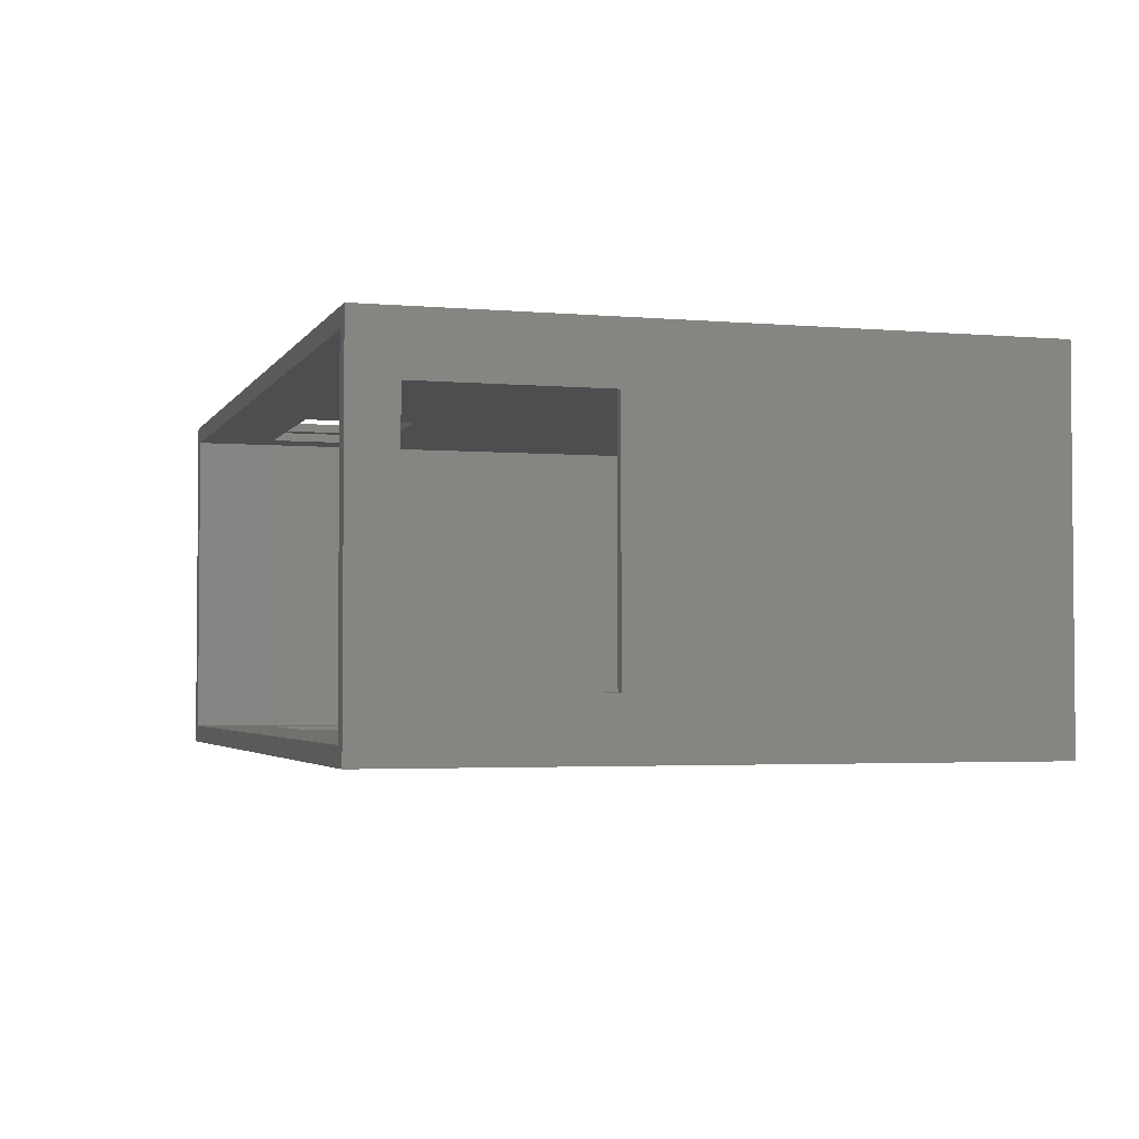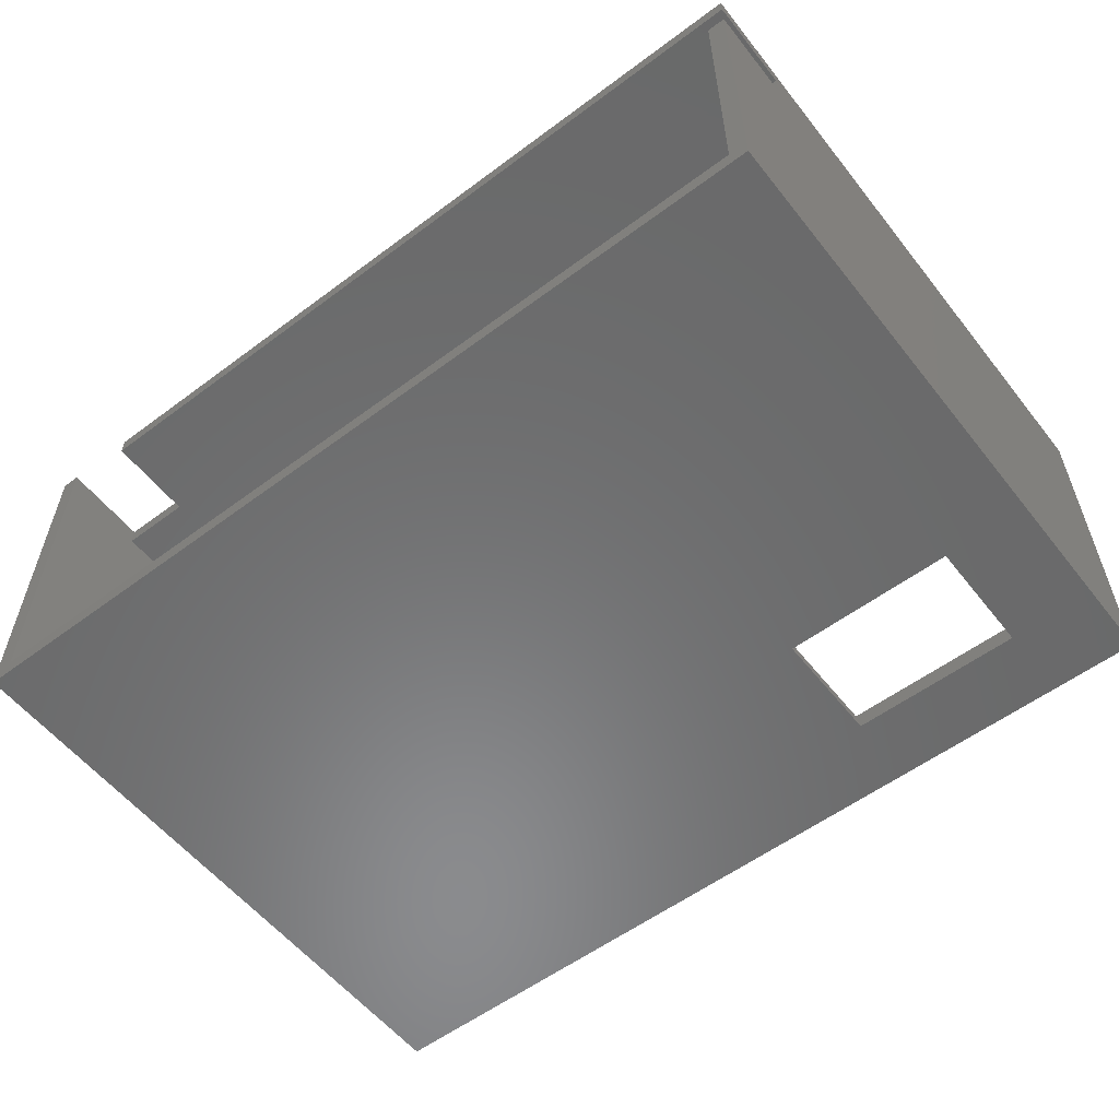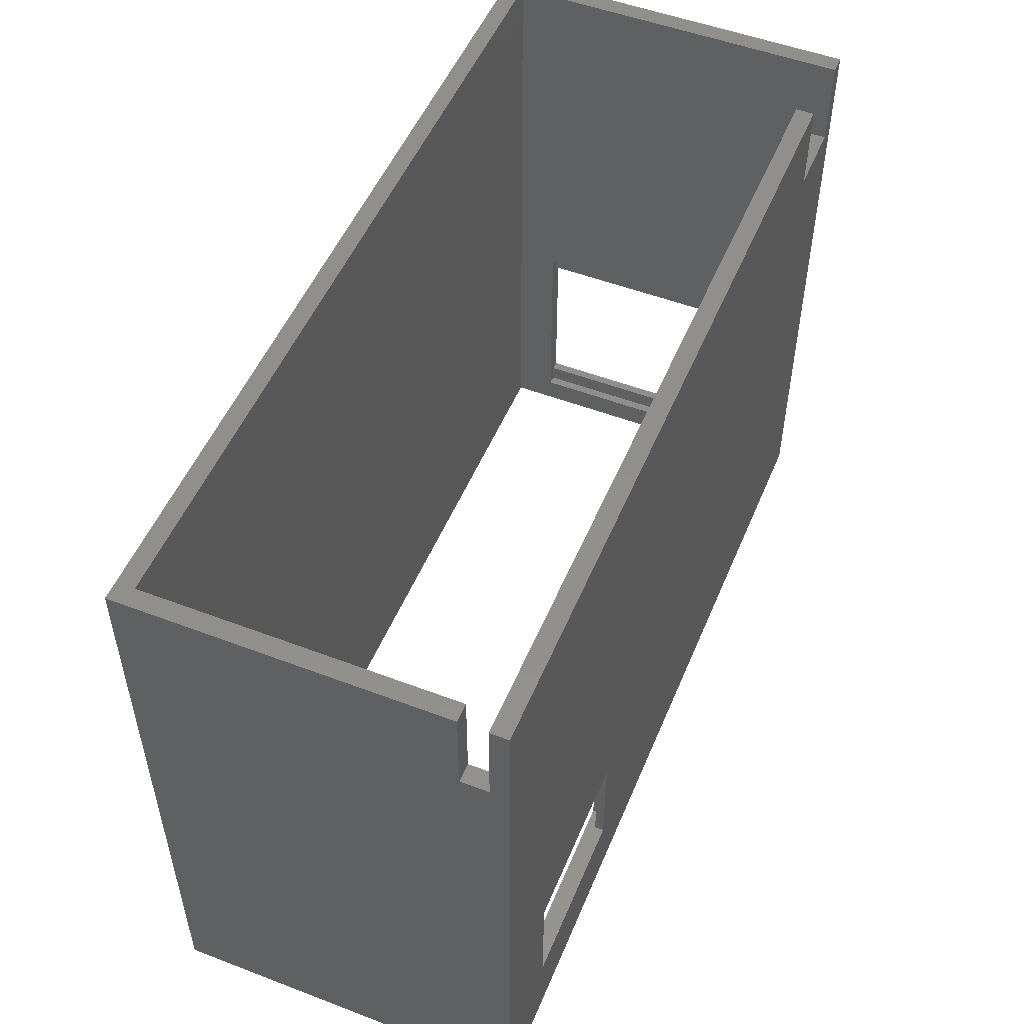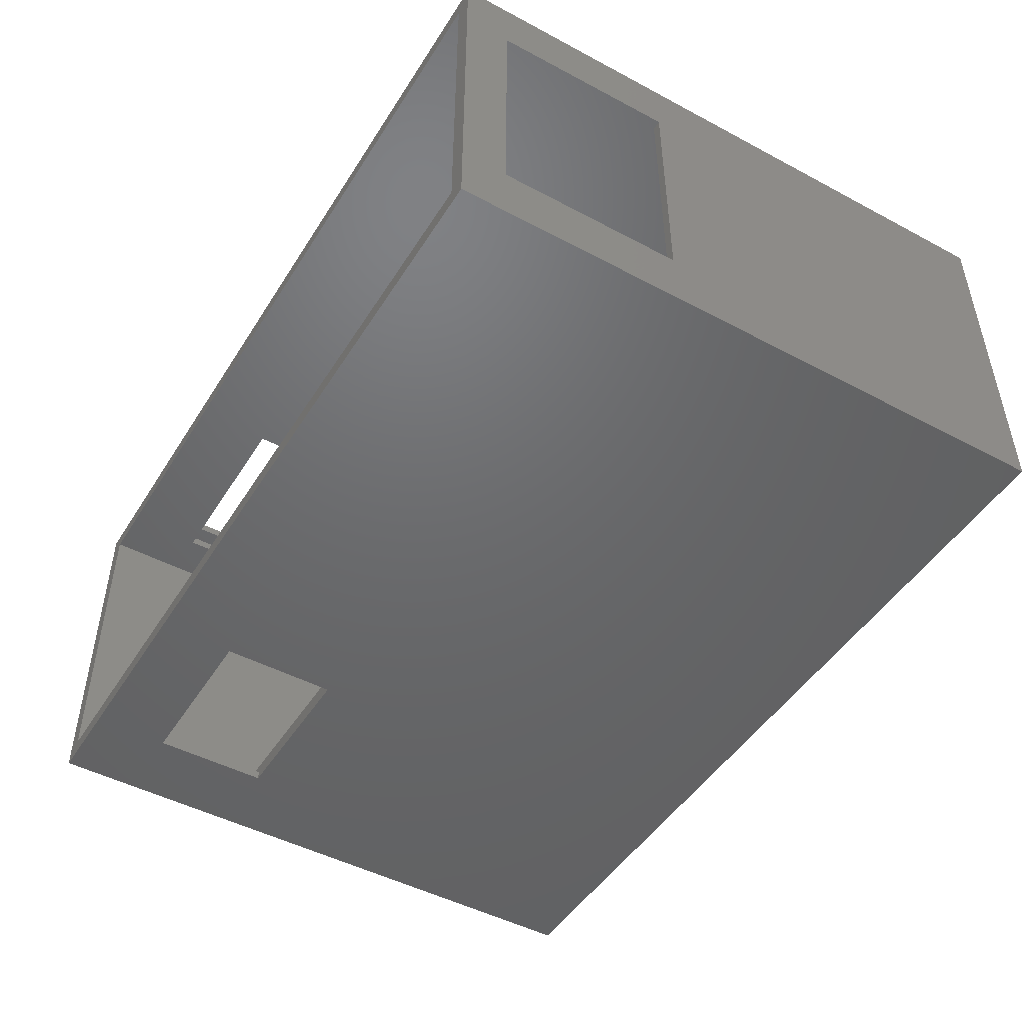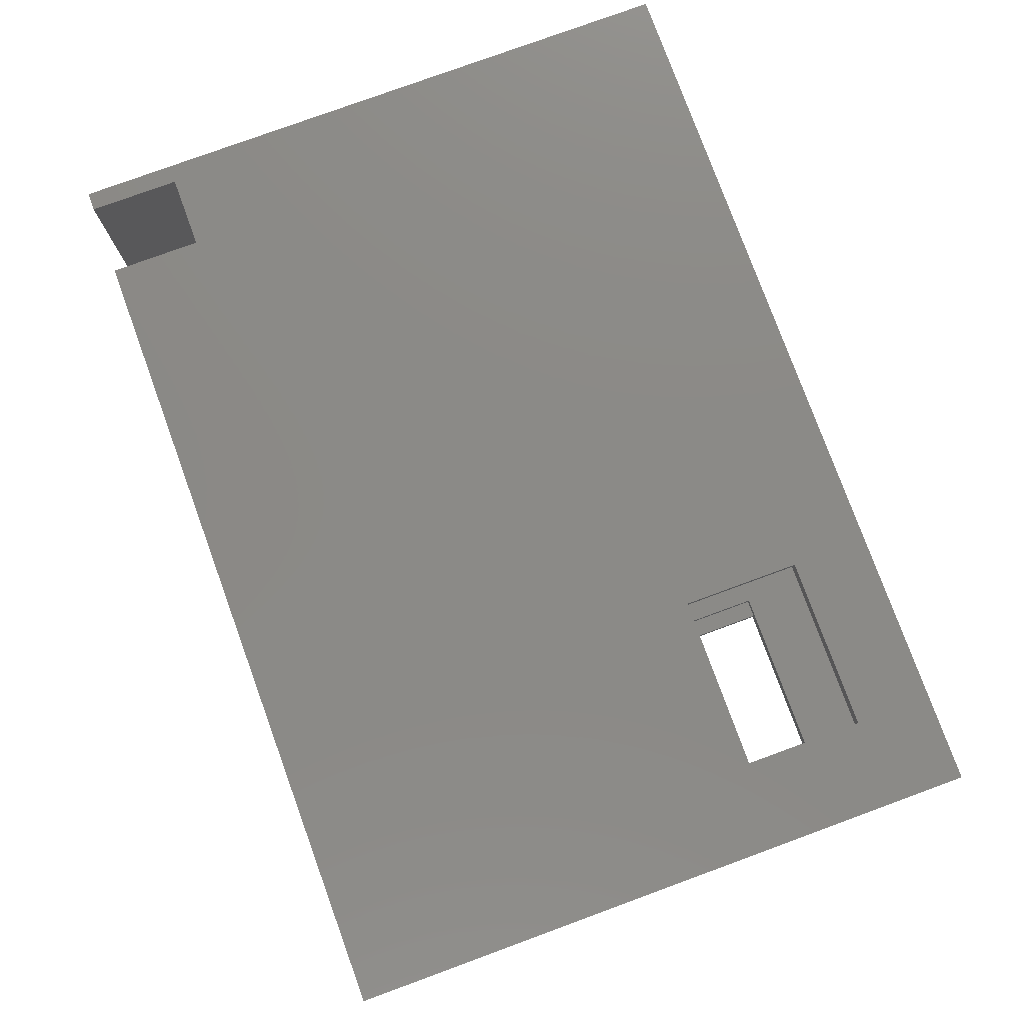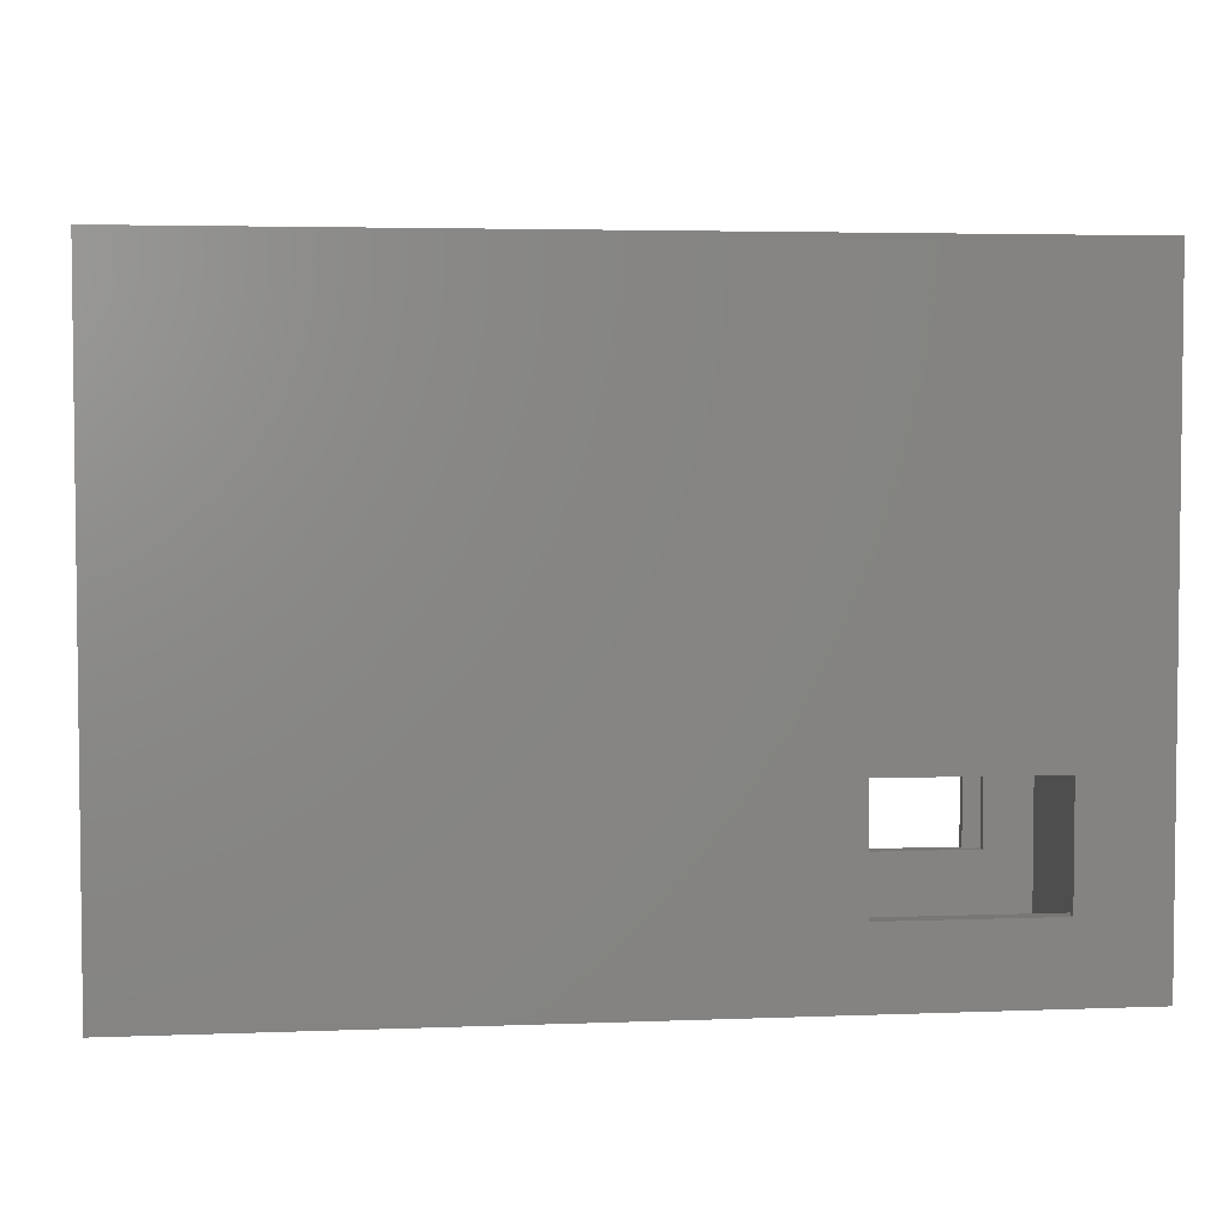
<metadata>
{"format":"stl","ext":"stl","renderer":"f3d","projection":"perspective","resolution":1024,"background":"white","views":[{"elev":-3.0,"azim":-106.8,"up":"+Y"},{"elev":-56.6,"azim":37.9,"up":"+Y"},{"elev":51.7,"azim":112.4,"up":"+Z"},{"elev":-47.8,"azim":-120.9,"up":"+Y"},{"elev":78.5,"azim":69.9,"up":"+Y"},{"elev":4.0,"azim":-7.2,"up":"+Z"}]}
</metadata>
<code>
# stl→obj: 76 verts, 164 faces
v -49 -13.5 -10
v -48 13.5 -10
v -48 -13.5 -10
v -49 13.5 -10
v -49 13.5 -30
v -48 -13.5 -30
v -48 13.5 -30
v -49 -13.5 -30
v -47 -13.5 -8
v -48 -13.5 -8
v -47 -13.5 -32
v -48 -13.5 -32
v -47 13.5 -8
v -48 13.5 -8
v -47 13.5 -32
v -48 13.5 -32
v 20.5 -20 -13.5
v 20.5 -19 -26.5
v 20.5 -19 -13.5
v 20.5 -20 -26.5
v 20.5 19 -13.5
v 20.5 20 -26.5
v 20.5 20 -13.5
v 20.5 19 -26.5
v 39.5 -20 -13.5
v 39.5 -19 -13.5
v 41.5 -18 -13.5
v 41.5 -19 -13.5
v 18.5 -18 -13.5
v 18.5 -19 -13.5
v 41.5 18 -13.5
v 39.5 19 -13.5
v 41.5 19 -13.5
v 39.5 20 -13.5
v 18.5 18 -13.5
v 18.5 19 -13.5
v 39.5 -20 -26.5
v 39.5 -19 -26.5
v 39.5 19 -26.5
v 39.5 20 -26.5
v 41.5 18 -26.5
v 41.5 19 -26.5
v 18.5 18 -26.5
v 18.5 19 -26.5
v 41.5 -18 -26.5
v 41.5 -19 -26.5
v 18.5 -18 -26.5
v 18.5 -19 -26.5
v -49 20 -35
v -49 -20 -35
v -49 20 35
v -49 -20 35
v -47 20 35
v -47 -18 35
v 47 -18 35
v 49 15 35
v 47 15 35
v 49 -20 35
v -39 20 35
v 49 18 35
v 49 20 35
v -39 18 35
v 49 15 25
v 49 18 25
v 49 20 -35
v 49 -20 -35
v -39 20 25
v -47 20 25
v 47 -18 -35
v -47 -18 -35
v -47 18 -35
v 47 18 -35
v -47 18 25
v 47 15 25
v 47 18 25
v -39 18 25
f 1 2 3
f 2 1 4
f 5 6 7
f 6 5 8
f 9 3 10
f 3 6 1
f 9 6 3
f 11 6 9
f 6 11 12
f 1 6 8
f 4 5 2
f 2 13 14
f 7 2 5
f 2 7 13
f 15 7 16
f 7 15 13
f 10 2 14
f 2 10 3
f 6 16 7
f 16 6 12
f 10 13 9
f 13 10 14
f 16 11 15
f 11 16 12
f 17 18 19
f 18 17 20
f 21 22 23
f 22 21 24
f 25 17 26
f 26 27 28
f 19 26 17
f 26 19 27
f 29 19 30
f 19 29 27
f 31 32 33
f 32 21 34
f 31 21 32
f 35 21 31
f 21 35 36
f 34 21 23
f 37 26 38
f 26 37 25
f 39 34 40
f 34 39 32
f 40 22 39
f 39 41 42
f 24 39 22
f 39 24 41
f 43 24 44
f 24 43 41
f 45 38 46
f 38 18 37
f 45 18 38
f 47 18 45
f 18 47 48
f 37 18 20
f 30 47 29
f 47 30 48
f 35 44 36
f 44 35 43
f 46 27 45
f 27 46 28
f 41 33 42
f 33 41 31
f 18 30 19
f 30 18 48
f 46 26 28
f 26 46 38
f 39 33 32
f 33 39 42
f 44 21 36
f 21 44 24
f 4 49 5
f 49 8 5
f 8 50 1
f 50 8 49
f 49 4 51
f 1 51 4
f 1 52 51
f 52 1 50
f 53 51 54
f 55 56 57
f 56 55 58
f 54 58 55
f 54 52 58
f 52 54 51
f 59 60 61
f 60 59 62
f 56 58 63
f 64 61 60
f 61 64 65
f 63 65 64
f 66 63 58
f 63 66 65
f 61 67 59
f 61 23 67
f 23 61 34
f 65 34 61
f 40 65 22
f 34 65 40
f 68 51 53
f 49 67 23
f 49 23 22
f 68 49 51
f 67 49 68
f 49 22 65
f 66 69 65
f 66 70 69
f 70 50 71
f 50 70 66
f 72 65 69
f 71 65 72
f 71 49 65
f 49 71 50
f 52 17 58
f 50 17 52
f 66 20 50
f 17 50 20
f 25 58 17
f 66 25 37
f 25 66 58
f 20 66 37
f 53 73 68
f 73 13 71
f 73 9 13
f 54 73 53
f 70 9 54
f 73 54 9
f 15 71 13
f 11 71 15
f 11 70 71
f 9 70 11
f 72 74 75
f 69 74 72
f 55 74 69
f 74 55 57
f 75 62 76
f 62 75 60
f 60 75 64
f 71 76 73
f 76 35 75
f 76 71 35
f 72 43 71
f 35 71 43
f 31 75 35
f 72 31 41
f 31 72 75
f 43 72 41
f 29 55 27
f 69 27 55
f 45 69 47
f 27 69 45
f 55 29 54
f 70 29 47
f 29 70 54
f 70 47 69
f 76 59 67
f 59 76 62
f 68 76 67
f 76 68 73
f 75 63 64
f 63 75 74
f 63 57 56
f 57 63 74

</code>
